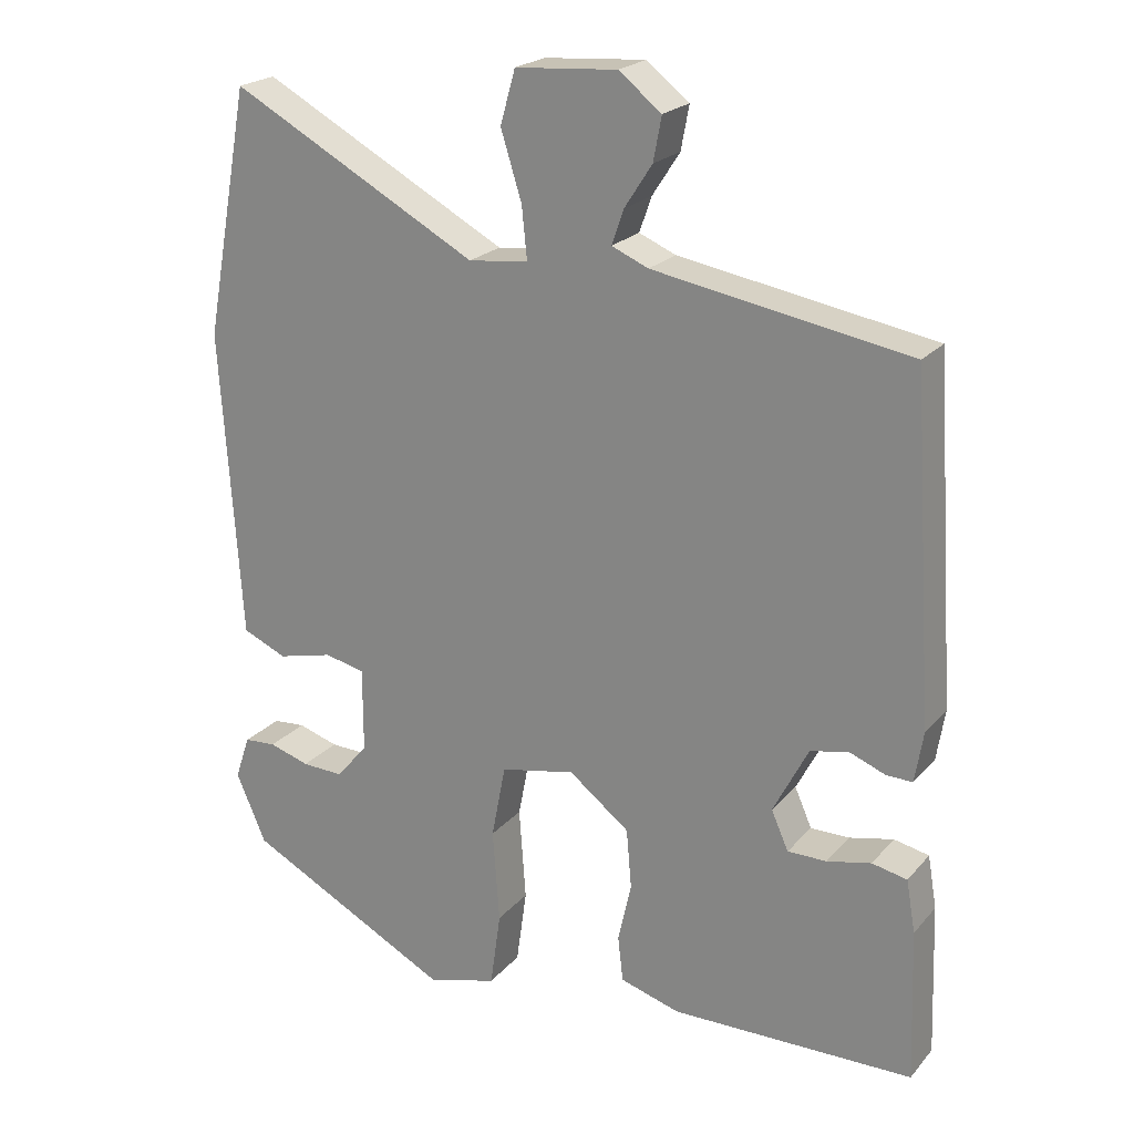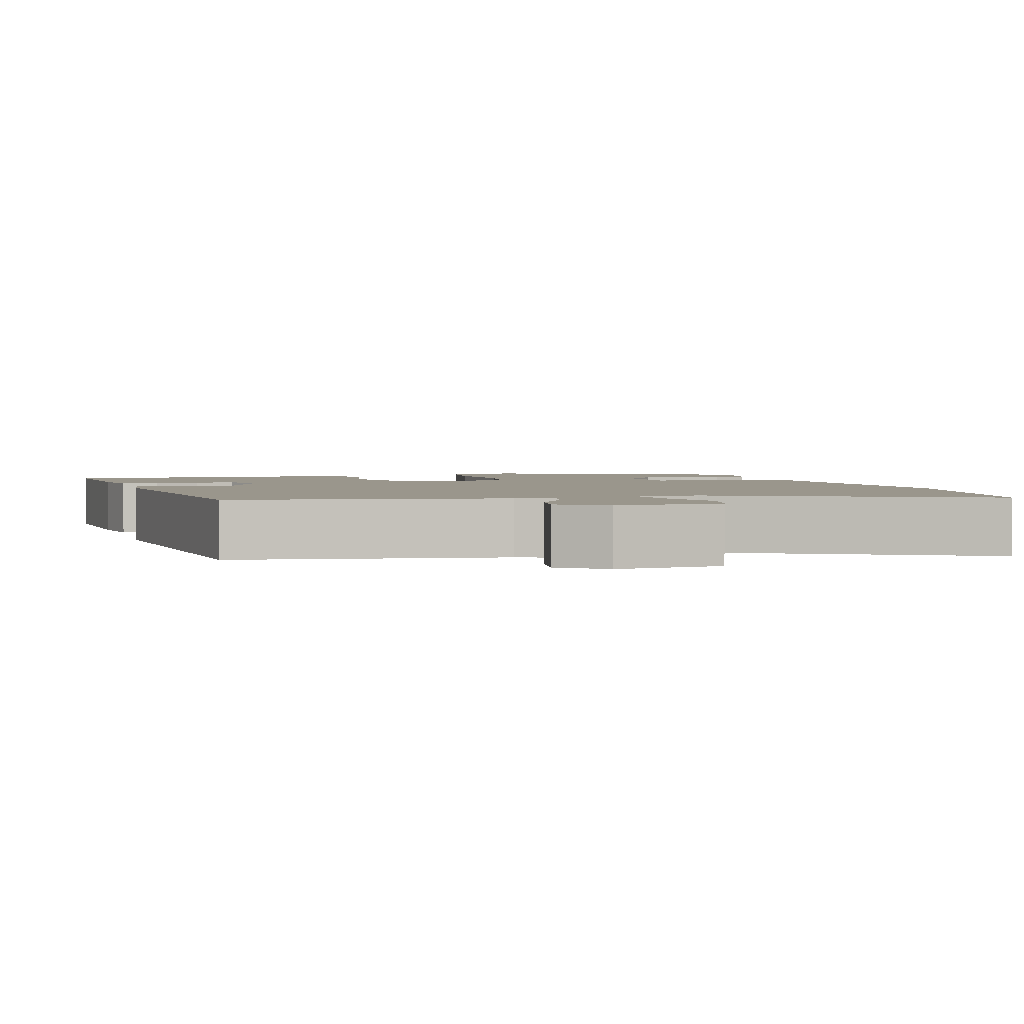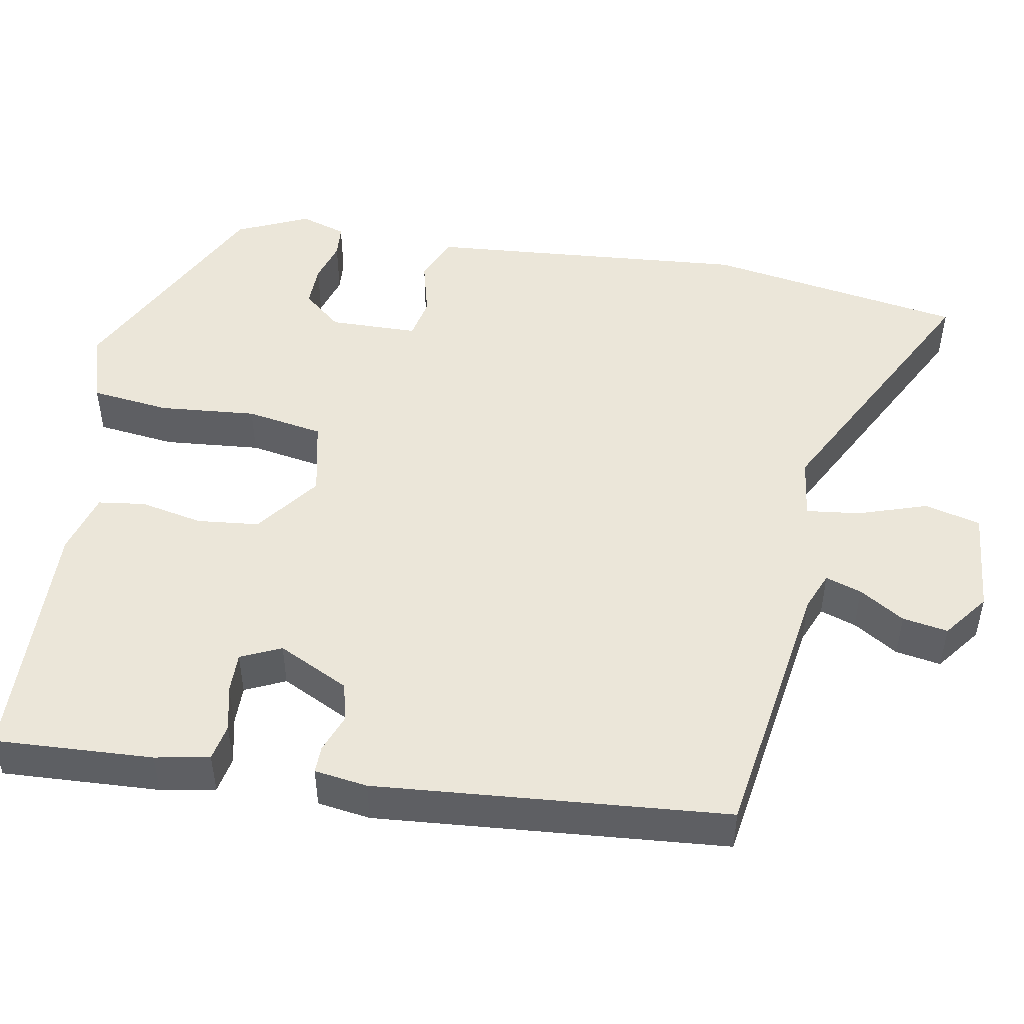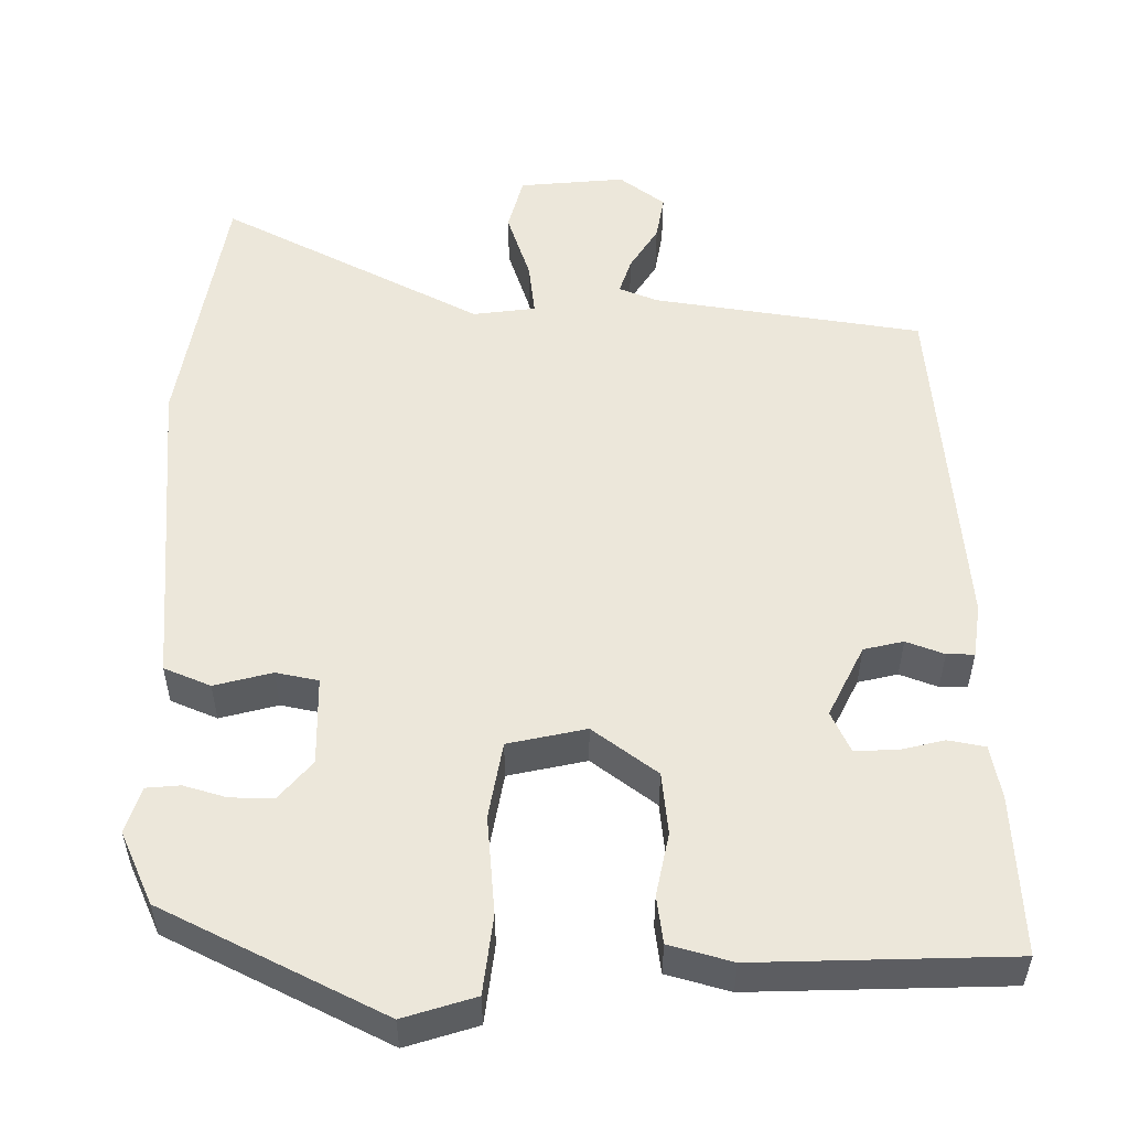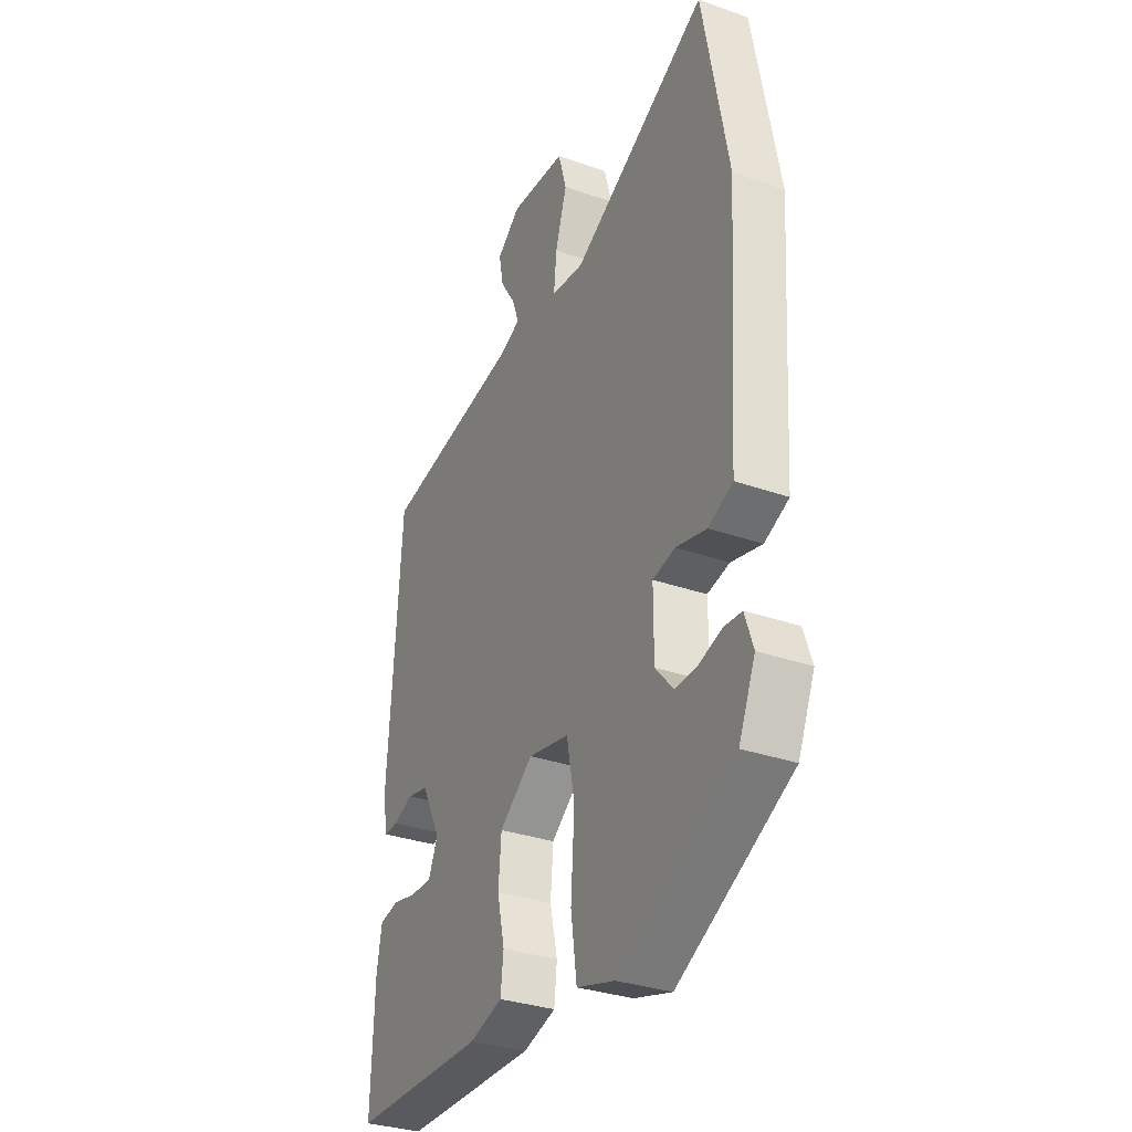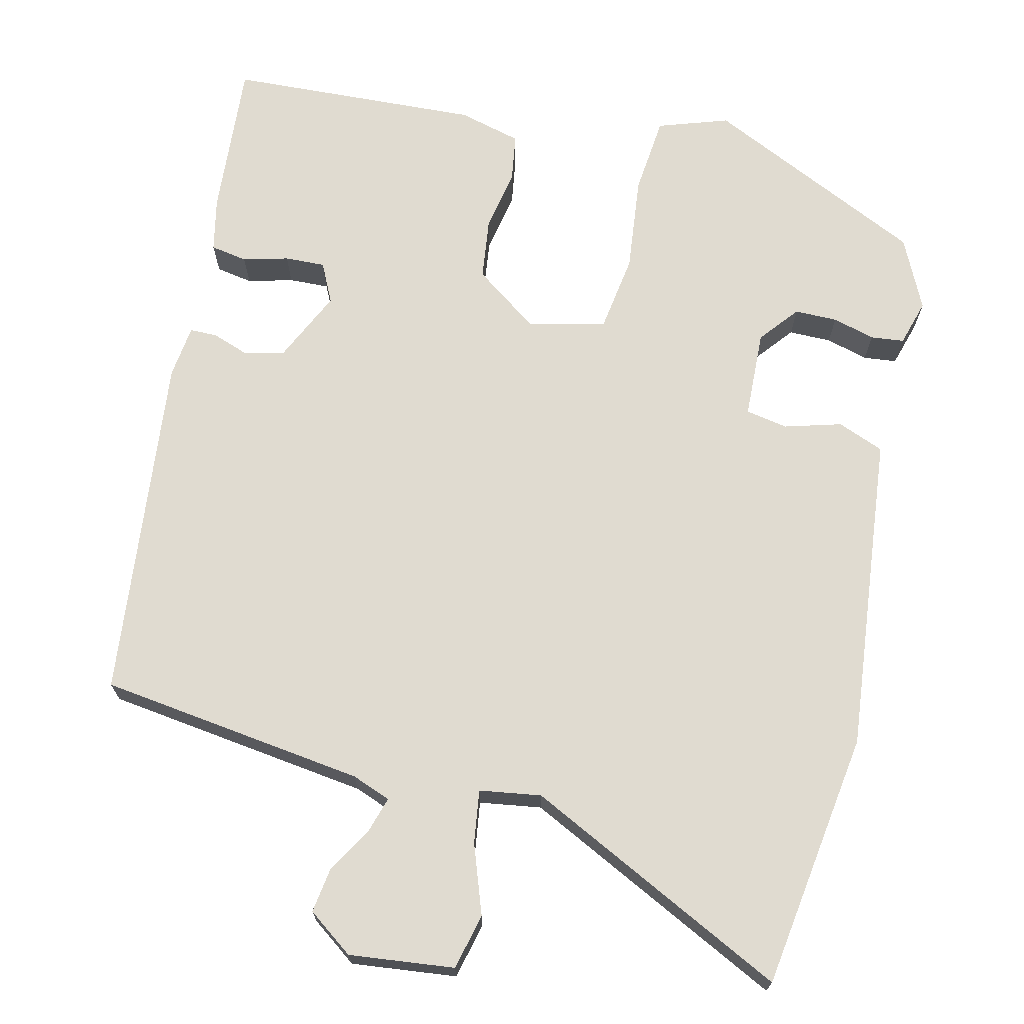
<metadata>
{"format":"obj","ext":"obj","renderer":"f3d","projection":"perspective","resolution":1024,"background":"white","views":[{"elev":21.9,"azim":-150.8,"up":"+Z"},{"elev":2.5,"azim":-17.6,"up":"+Y"},{"elev":48.5,"azim":-80.8,"up":"+Y"},{"elev":53.2,"azim":179.3,"up":"+Y"},{"elev":-32.3,"azim":63.9,"up":"+Z"},{"elev":69.9,"azim":11.1,"up":"+Y"}]}
</metadata>
<code>
v 0.466 0.07 0.683
v 0.527 0.07 0.353
v 0.509 0.07 0.08
v 0.5 0.07 -0.061
v 0.441 0.07 -0.087
v 0.367 0.07 -0.069
v 0.313 0.07 -0.081
v 0.313 0.07 -0.195
v 0.356 0.07 -0.244
v 0.411 0.07 -0.242
v 0.465 0.07 -0.225
v 0.508 0.07 -0.228
v 0.528 0.07 -0.287
v 0.488 0.07 -0.38
v 0.21 0.07 -0.525
v 0.118 0.07 -0.498
v 0.104 0.07 -0.397
v 0.113 0.07 -0.272
v 0.094 0.07 -0.173
v -0.006 0.07 -0.153
v -0.087 0.07 -0.216
v -0.094 0.07 -0.296
v -0.076 0.07 -0.376
v -0.083 0.07 -0.437
v -0.163 0.07 -0.461
v -0.488 0.07 -0.457
v -0.481 0.07 -0.254
v -0.469 0.07 -0.184
v -0.422 0.07 -0.174
v -0.363 0.07 -0.187
v -0.311 0.07 -0.187
v -0.288 0.07 -0.135
v -0.335 0.07 -0.044
v -0.386 0.07 -0.033
v -0.434 0.07 -0.052
v -0.469 0.07 -0.053
v -0.48 0.07 0.015
v -0.45 0.07 0.466
v -0.108 0.07 0.525
v -0.059 0.07 0.546
v -0.075 0.07 0.592
v -0.112 0.07 0.649
v -0.123 0.07 0.707
v -0.066 0.07 0.752
v 0.07 0.07 0.742
v 0.09 0.07 0.671
v 0.062 0.07 0.581
v 0.055 0.07 0.512
v 0.135 0.07 0.503
v 0.466 0 0.683
v 0.527 0 0.353
v 0.509 0 0.08
v 0.5 0 -0.061
v 0.441 0 -0.087
v 0.367 0 -0.069
v 0.313 0 -0.081
v 0.313 0 -0.195
v 0.356 0 -0.244
v 0.411 0 -0.242
v 0.465 0 -0.225
v 0.508 0 -0.228
v 0.528 0 -0.287
v 0.488 0 -0.38
v 0.21 0 -0.525
v 0.118 0 -0.498
v 0.104 0 -0.397
v 0.113 0 -0.272
v 0.094 0 -0.173
v -0.006 0 -0.153
v -0.087 0 -0.216
v -0.094 0 -0.296
v -0.076 0 -0.376
v -0.083 0 -0.437
v -0.163 0 -0.461
v -0.488 0 -0.457
v -0.481 0 -0.254
v -0.469 0 -0.184
v -0.422 0 -0.174
v -0.363 0 -0.187
v -0.311 0 -0.187
v -0.288 0 -0.135
v -0.335 0 -0.044
v -0.386 0 -0.033
v -0.434 0 -0.052
v -0.469 0 -0.053
v -0.48 0 0.015
v -0.45 0 0.466
v -0.108 0 0.525
v -0.059 0 0.546
v -0.075 0 0.592
v -0.112 0 0.649
v -0.123 0 0.707
v -0.066 0 0.752
v 0.07 0 0.742
v 0.09 0 0.671
v 0.062 0 0.581
v 0.055 0 0.512
v 0.135 0 0.503
f 45 46 47
f 44 45 47
f 43 44 47
f 42 43 47
f 41 42 47
f 40 41 47 48
f 39 40 48
f 39 48 49
f 38 39 49
f 37 38 49
f 36 37 49
f 35 36 49
f 34 35 49
f 28 29 30
f 27 28 30
f 26 27 30
f 25 26 30
f 24 25 30
f 23 24 30
f 22 23 30
f 21 22 30 31
f 20 21 31 32
f 16 17 18
f 15 16 18
f 14 15 18
f 13 14 18
f 10 11 12 13
f 9 10 13 18
f 8 9 18 19
f 3 4 5 6
f 3 6 7
f 2 3 7
f 1 2 7
f 49 1 7
f 34 49 7
f 33 34 7
f 8 19 20
f 7 8 20
f 33 7 20
f 20 32 33
f 96 95 94
f 96 94 93
f 96 93 92
f 96 92 91
f 96 91 90
f 97 96 90 89
f 97 89 88
f 98 97 88
f 98 88 87
f 98 87 86
f 98 86 85
f 98 85 84
f 98 84 83
f 79 78 77
f 79 77 76
f 79 76 75
f 79 75 74
f 79 74 73
f 79 73 72
f 79 72 71
f 80 79 71 70
f 81 80 70 69
f 67 66 65
f 67 65 64
f 67 64 63
f 67 63 62
f 62 61 60 59
f 67 62 59 58
f 68 67 58 57
f 55 54 53 52
f 56 55 52
f 56 52 51
f 56 51 50
f 56 50 98
f 56 98 83
f 56 83 82
f 69 68 57
f 69 57 56
f 69 56 82
f 82 81 69
f 1 50 51 2
f 2 51 52 3
f 3 52 53 4
f 4 53 54 5
f 5 54 55 6
f 6 55 56 7
f 7 56 57 8
f 8 57 58 9
f 9 58 59 10
f 10 59 60 11
f 11 60 61 12
f 12 61 62 13
f 13 62 63 14
f 14 63 64 15
f 15 64 65 16
f 16 65 66 17
f 17 66 67 18
f 18 67 68 19
f 19 68 69 20
f 20 69 70 21
f 21 70 71 22
f 22 71 72 23
f 23 72 73 24
f 24 73 74 25
f 25 74 75 26
f 26 75 76 27
f 27 76 77 28
f 28 77 78 29
f 29 78 79 30
f 30 79 80 31
f 31 80 81 32
f 32 81 82 33
f 33 82 83 34
f 34 83 84 35
f 35 84 85 36
f 36 85 86 37
f 37 86 87 38
f 38 87 88 39
f 39 88 89 40
f 40 89 90 41
f 41 90 91 42
f 42 91 92 43
f 43 92 93 44
f 44 93 94 45
f 45 94 95 46
f 46 95 96 47
f 47 96 97 48
f 48 97 98 49
f 49 98 50 1

</code>
